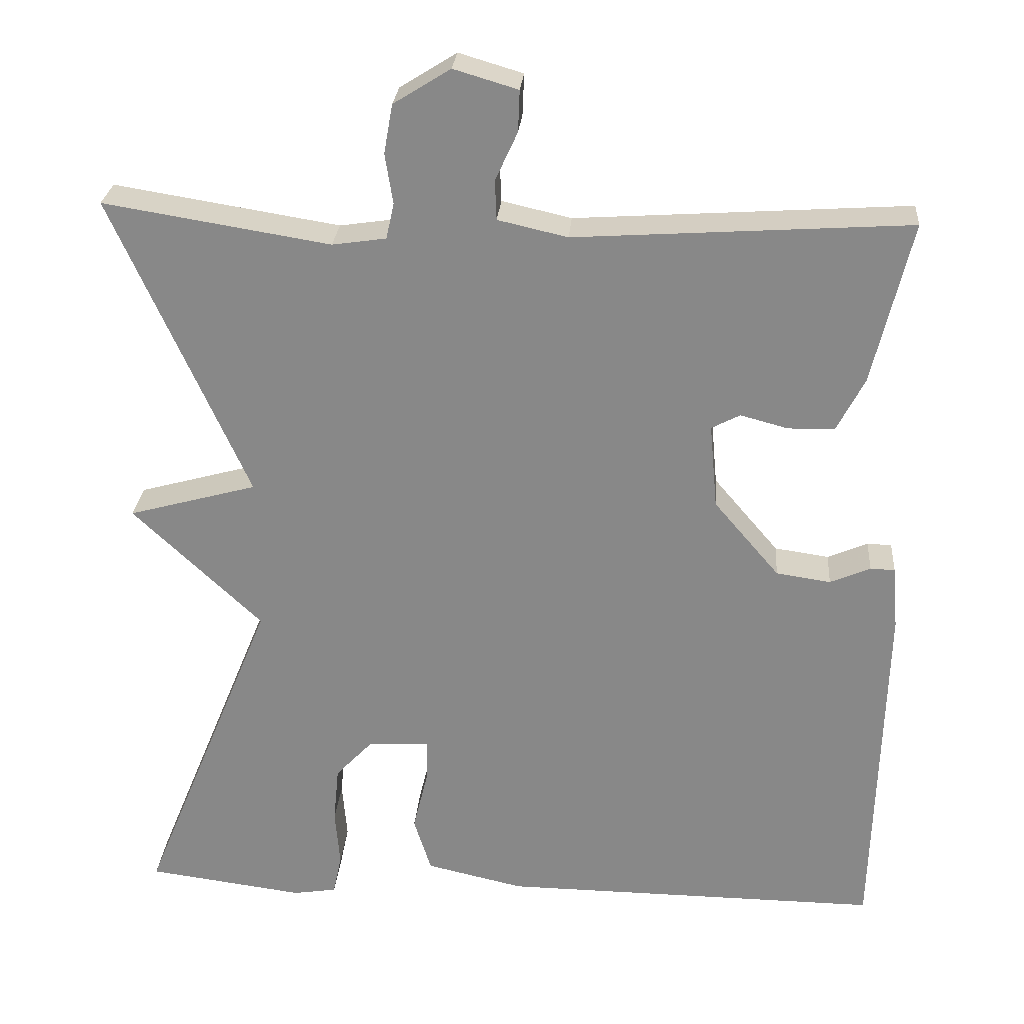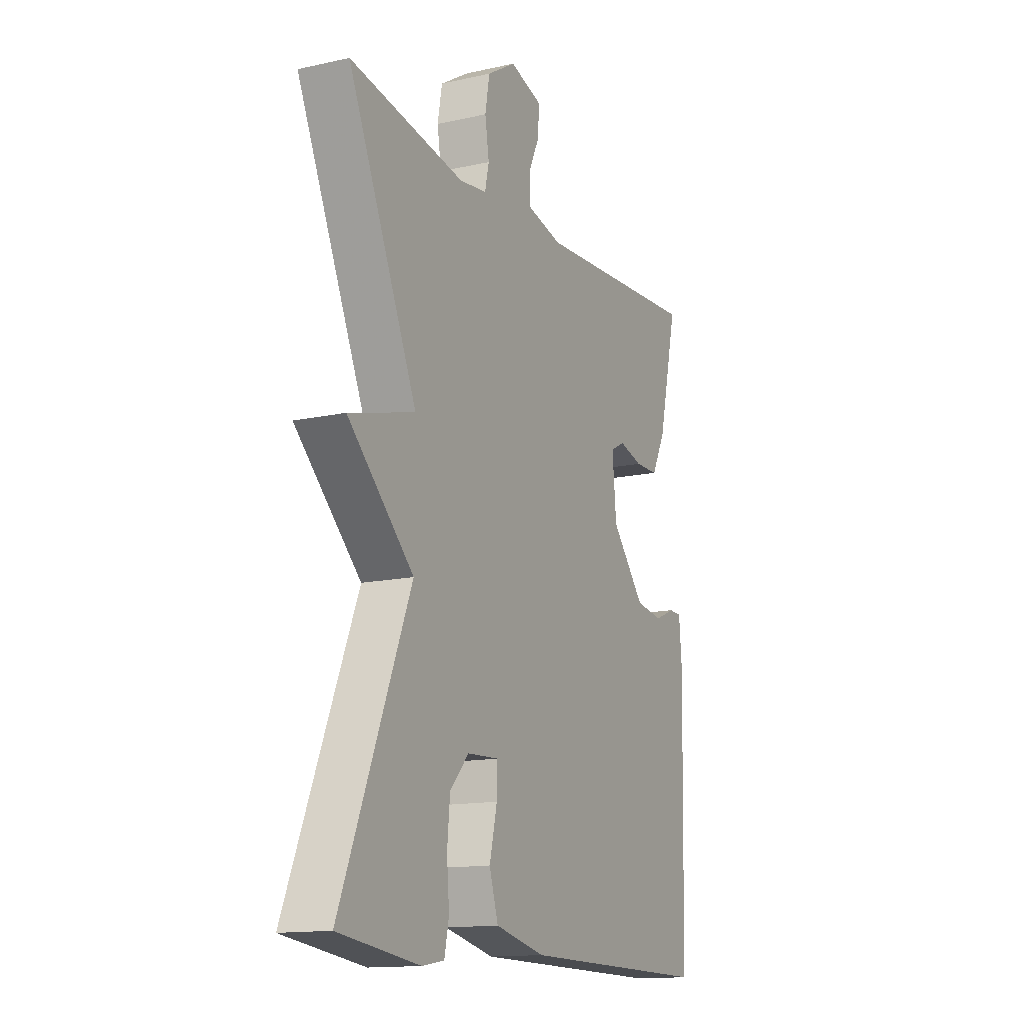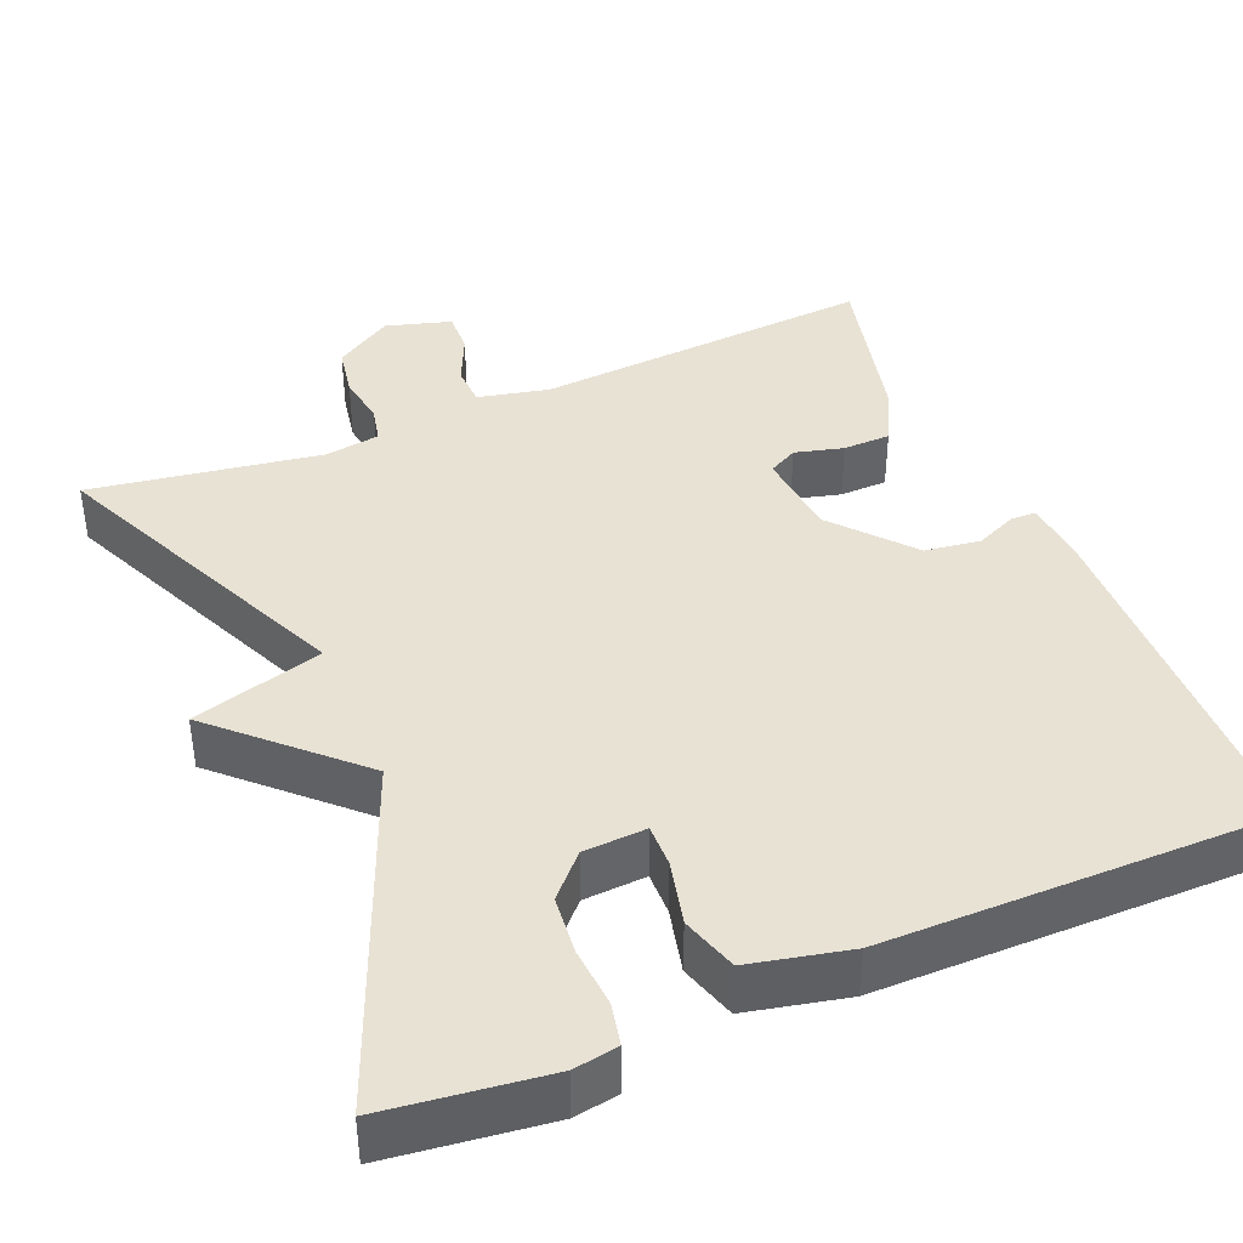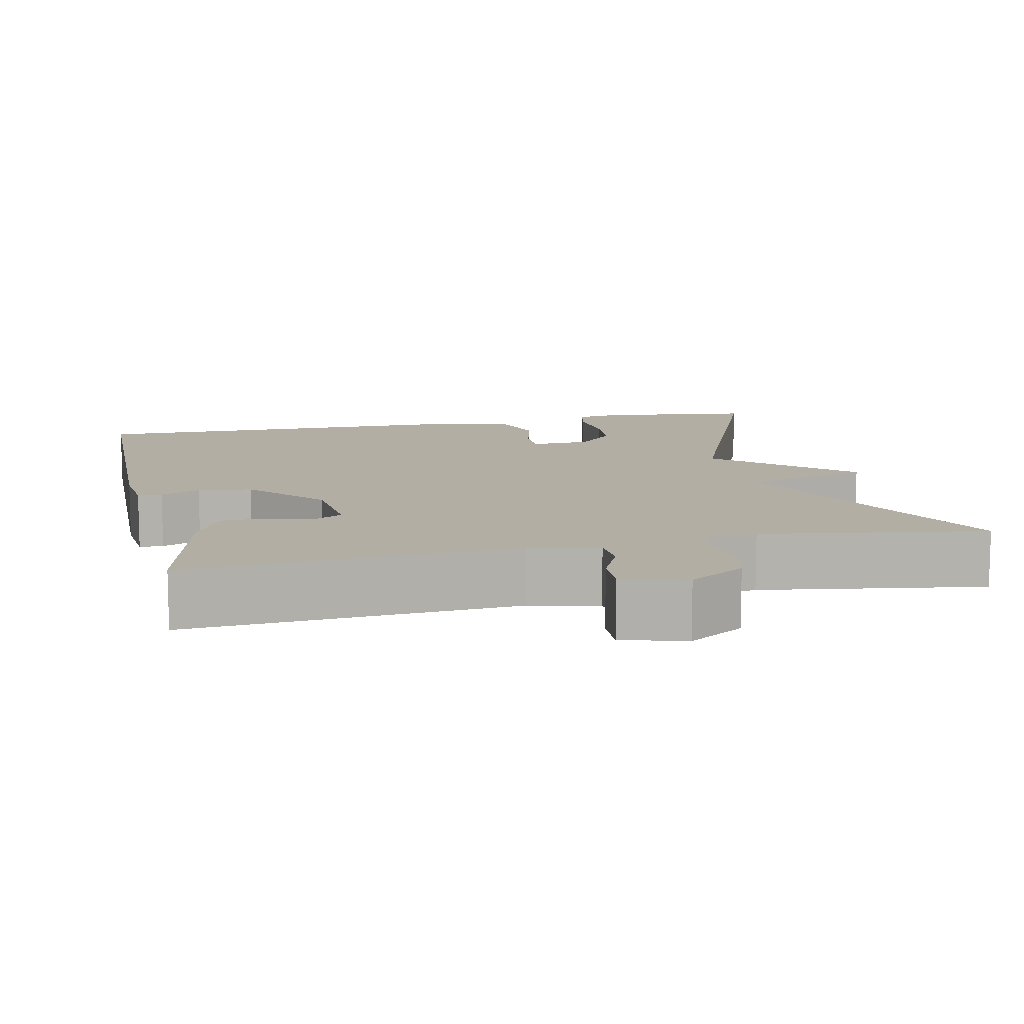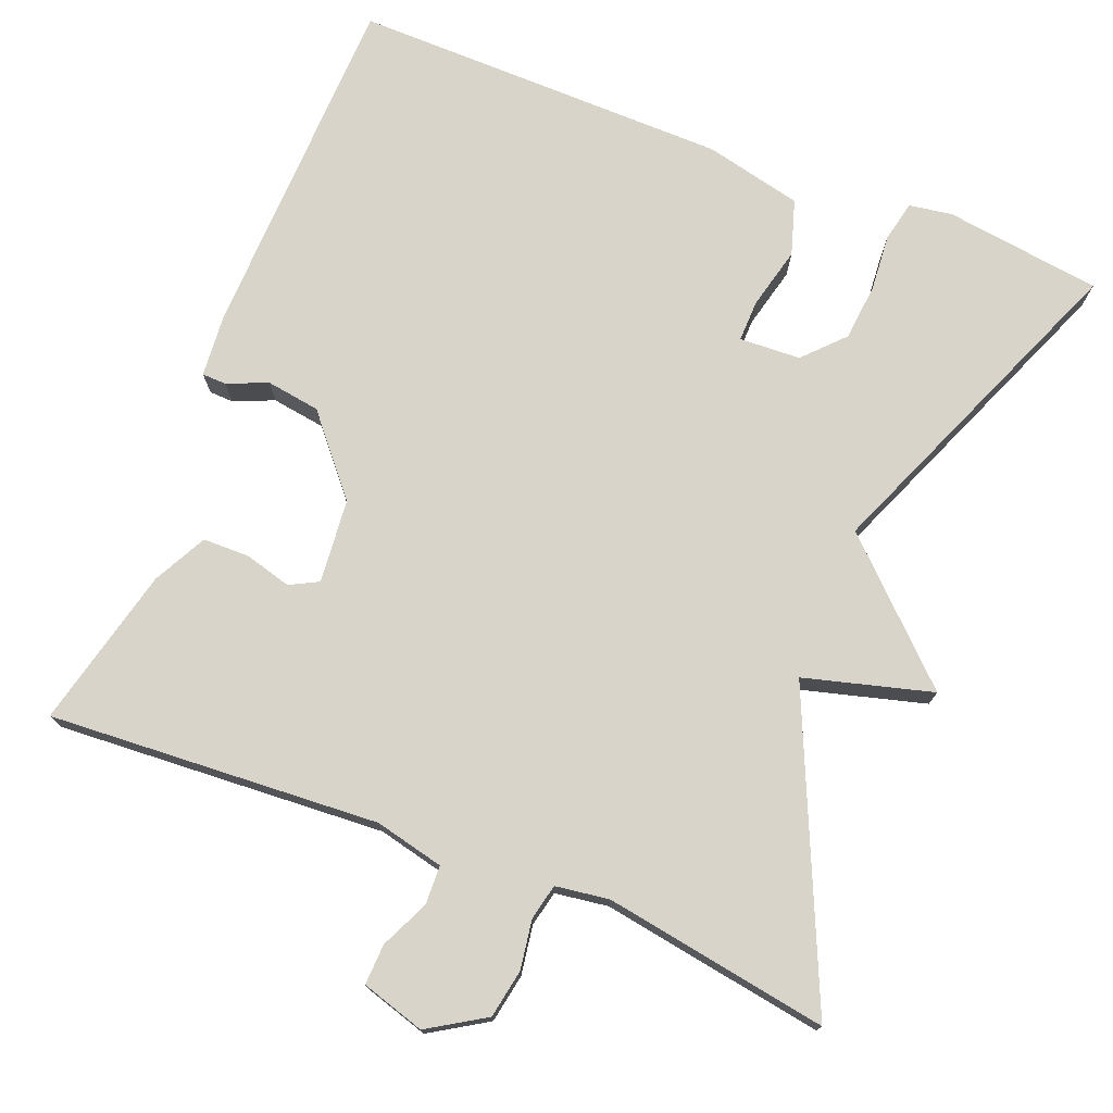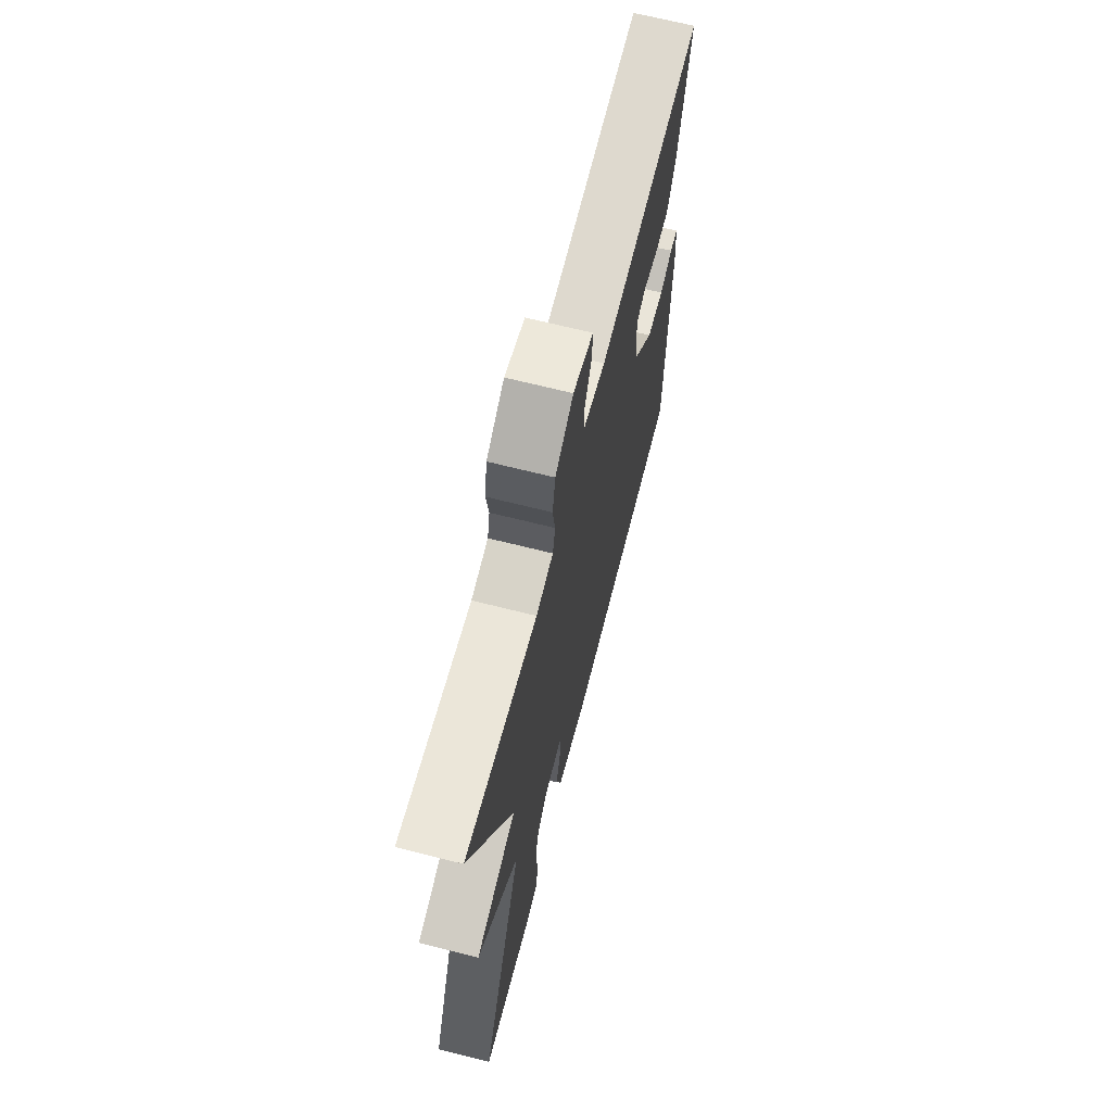
<metadata>
{"format":"obj","ext":"obj","renderer":"f3d","projection":"perspective","resolution":1024,"background":"white","views":[{"elev":26.7,"azim":-175.4,"up":"+Z"},{"elev":-14.4,"azim":115.8,"up":"+Z"},{"elev":40.9,"azim":157.1,"up":"+Y"},{"elev":11.0,"azim":-12.7,"up":"+Y"},{"elev":75.1,"azim":21.8,"up":"+Y"},{"elev":67.7,"azim":104.2,"up":"+Z"}]}
</metadata>
<code>
v 0.5 0.07 -0.5
v 0.3 0.07 -0.526
v 0.245 0.07 -0.517
v 0.234 0.07 -0.465
v 0.24 0.07 -0.392
v 0.233 0.07 -0.32
v 0.186 0.07 -0.27
v 0.108 0.07 -0.266
v 0.109 0.07 -0.319
v 0.128 0.07 -0.398
v 0.106 0.07 -0.468
v -0.018 0.07 -0.496
v -0.5 0.07 -0.5
v -0.512 0.07 -0.05
v -0.505 0.07 0.03
v -0.474 0.07 0.031
v -0.423 0.07 0.009
v -0.354 0.07 0.019
v -0.271 0.07 0.116
v -0.261 0.07 0.223
v -0.297 0.07 0.242
v -0.357 0.07 0.226
v -0.416 0.07 0.227
v -0.451 0.07 0.295
v -0.5 0.07 0.5
v -0.078 0.07 0.472
v 0.01 0.07 0.492
v 0.012 0.07 0.542
v -0.016 0.07 0.603
v -0.018 0.07 0.655
v 0.063 0.07 0.679
v 0.135 0.07 0.634
v 0.146 0.07 0.572
v 0.136 0.07 0.509
v 0.146 0.07 0.464
v 0.214 0.07 0.454
v 0.5 0.07 0.5
v 0.329 0.07 0.117
v 0.492 0.07 0.072
v 0.329 0.07 -0.083
v 0.5 0 -0.5
v 0.3 0 -0.526
v 0.245 0 -0.517
v 0.234 0 -0.465
v 0.24 0 -0.392
v 0.233 0 -0.32
v 0.186 0 -0.27
v 0.108 0 -0.266
v 0.109 0 -0.319
v 0.128 0 -0.398
v 0.106 0 -0.468
v -0.018 0 -0.496
v -0.5 0 -0.5
v -0.512 0 -0.05
v -0.505 0 0.03
v -0.474 0 0.031
v -0.423 0 0.009
v -0.354 0 0.019
v -0.271 0 0.116
v -0.261 0 0.223
v -0.297 0 0.242
v -0.357 0 0.226
v -0.416 0 0.227
v -0.451 0 0.295
v -0.5 0 0.5
v -0.078 0 0.472
v 0.01 0 0.492
v 0.012 0 0.542
v -0.016 0 0.603
v -0.018 0 0.655
v 0.063 0 0.679
v 0.135 0 0.634
v 0.146 0 0.572
v 0.136 0 0.509
v 0.146 0 0.464
v 0.214 0 0.454
v 0.5 0 0.5
v 0.329 0 0.117
v 0.492 0 0.072
v 0.329 0 -0.083
f 38 39 40
f 36 37 38
f 35 36 38 40
f 32 33 34
f 31 32 34
f 30 31 34
f 29 30 34
f 28 29 34
f 27 28 34 35
f 26 27 35 40
f 24 25 26
f 23 24 26
f 22 23 26
f 21 22 26
f 20 21 26 40
f 15 16 17
f 14 15 17
f 13 14 17
f 12 13 17
f 11 12 17
f 10 11 17
f 9 10 17
f 8 9 17 18
f 7 8 18 19
f 3 4 5
f 2 3 5
f 1 2 5
f 40 1 5
f 40 5 6
f 7 19 20 40
f 6 7 40
f 80 79 78
f 78 77 76
f 80 78 76 75
f 74 73 72
f 74 72 71
f 74 71 70
f 74 70 69
f 74 69 68
f 75 74 68 67
f 80 75 67 66
f 66 65 64
f 66 64 63
f 66 63 62
f 66 62 61
f 80 66 61 60
f 57 56 55
f 57 55 54
f 57 54 53
f 57 53 52
f 57 52 51
f 57 51 50
f 57 50 49
f 58 57 49 48
f 59 58 48 47
f 45 44 43
f 45 43 42
f 45 42 41
f 45 41 80
f 46 45 80
f 80 60 59 47
f 80 47 46
f 1 41 42 2
f 2 42 43 3
f 3 43 44 4
f 4 44 45 5
f 5 45 46 6
f 6 46 47 7
f 7 47 48 8
f 8 48 49 9
f 9 49 50 10
f 10 50 51 11
f 11 51 52 12
f 12 52 53 13
f 13 53 54 14
f 14 54 55 15
f 15 55 56 16
f 16 56 57 17
f 17 57 58 18
f 18 58 59 19
f 19 59 60 20
f 20 60 61 21
f 21 61 62 22
f 22 62 63 23
f 23 63 64 24
f 24 64 65 25
f 25 65 66 26
f 26 66 67 27
f 27 67 68 28
f 28 68 69 29
f 29 69 70 30
f 30 70 71 31
f 31 71 72 32
f 32 72 73 33
f 33 73 74 34
f 34 74 75 35
f 35 75 76 36
f 36 76 77 37
f 37 77 78 38
f 38 78 79 39
f 39 79 80 40
f 40 80 41 1

</code>
